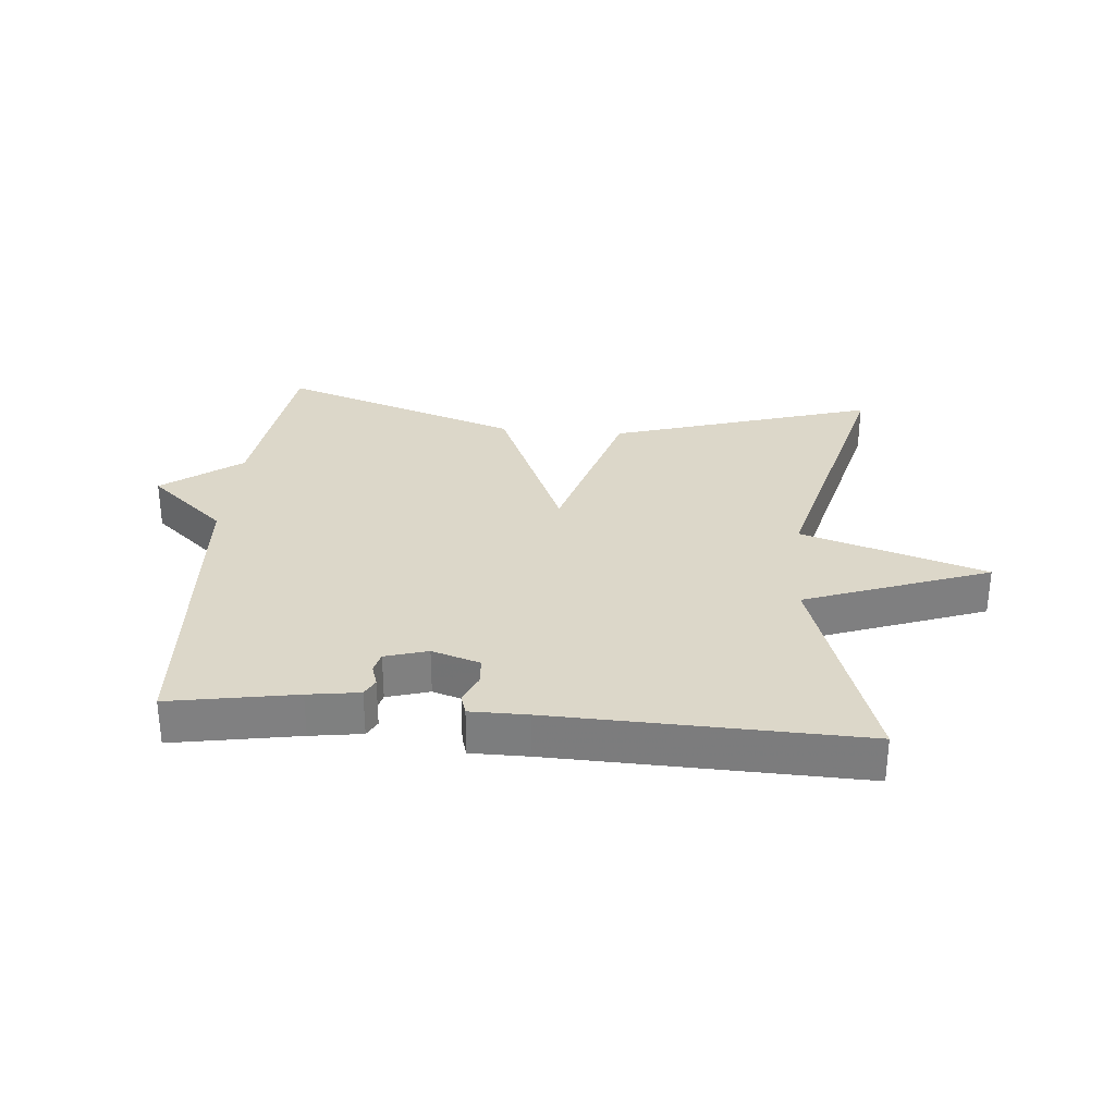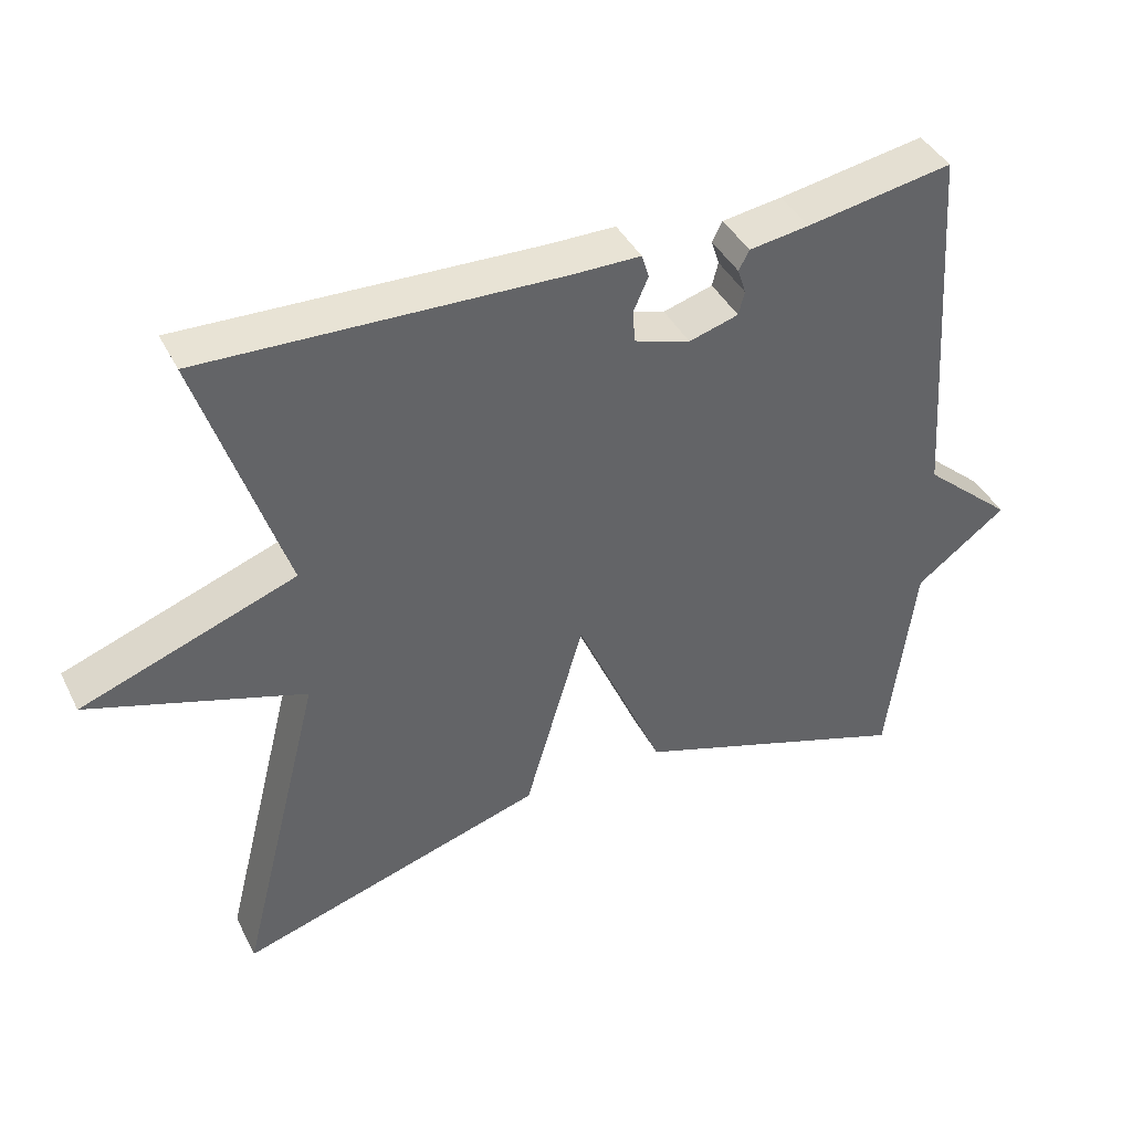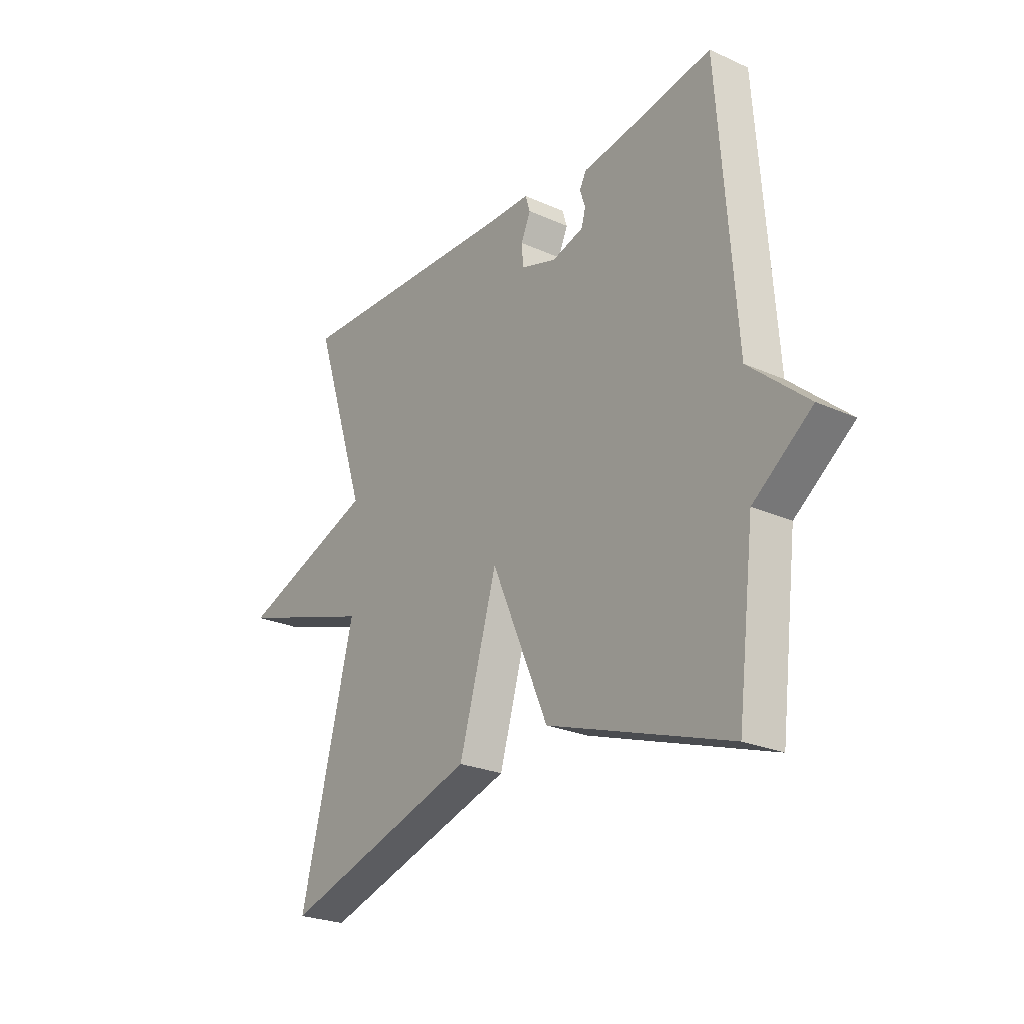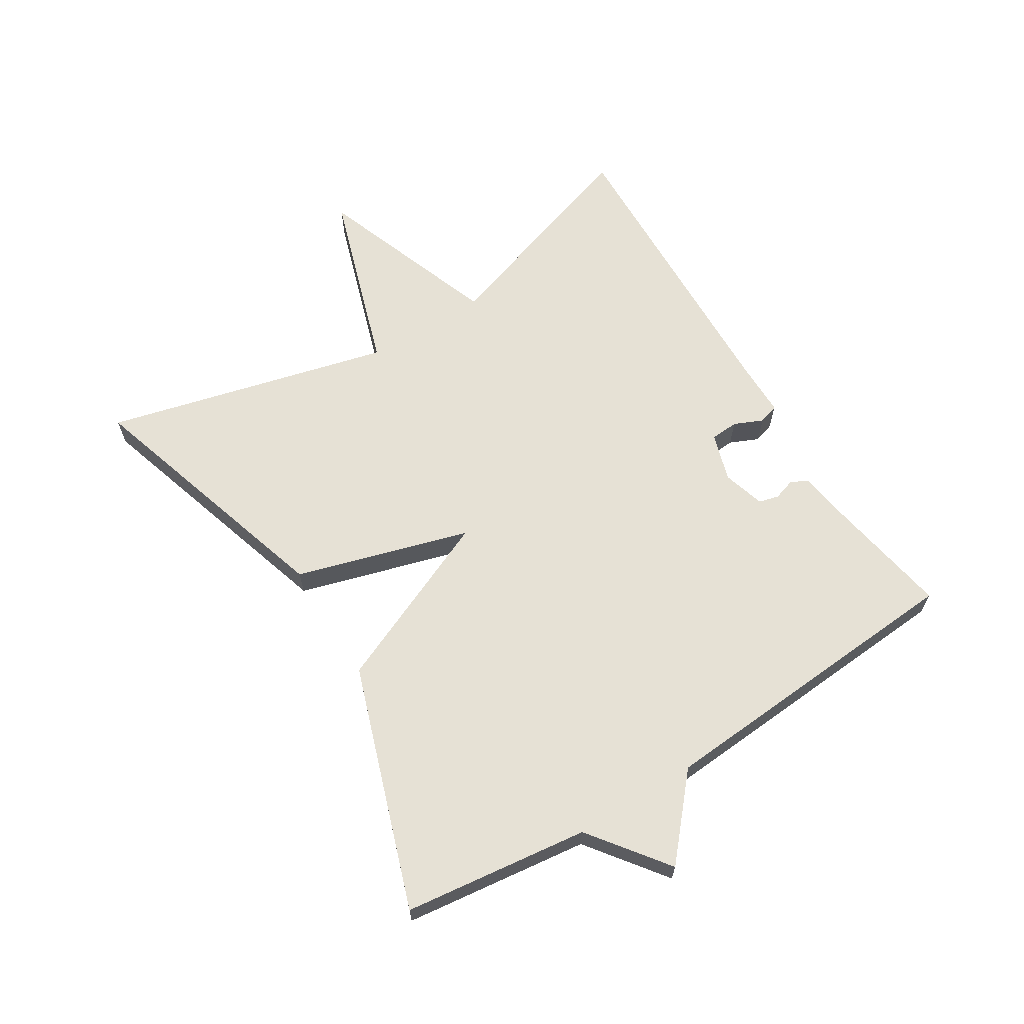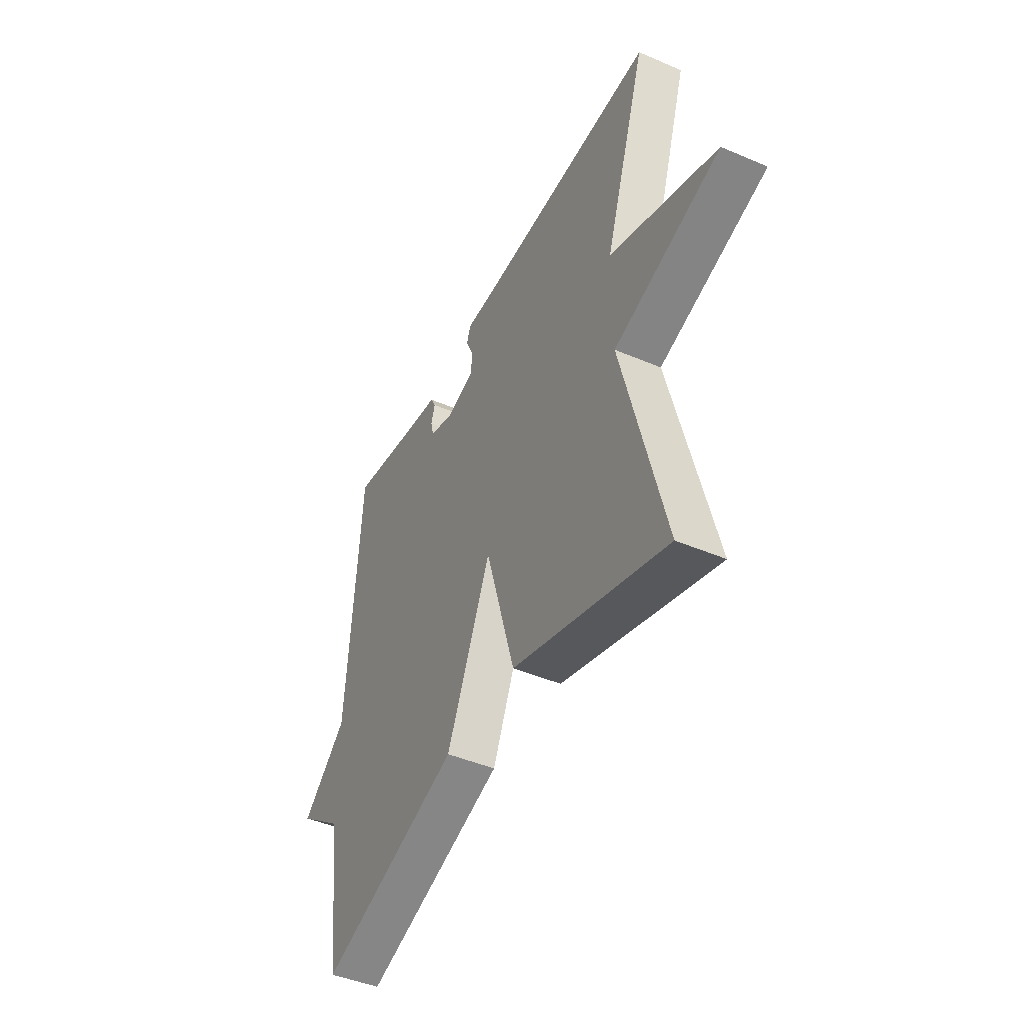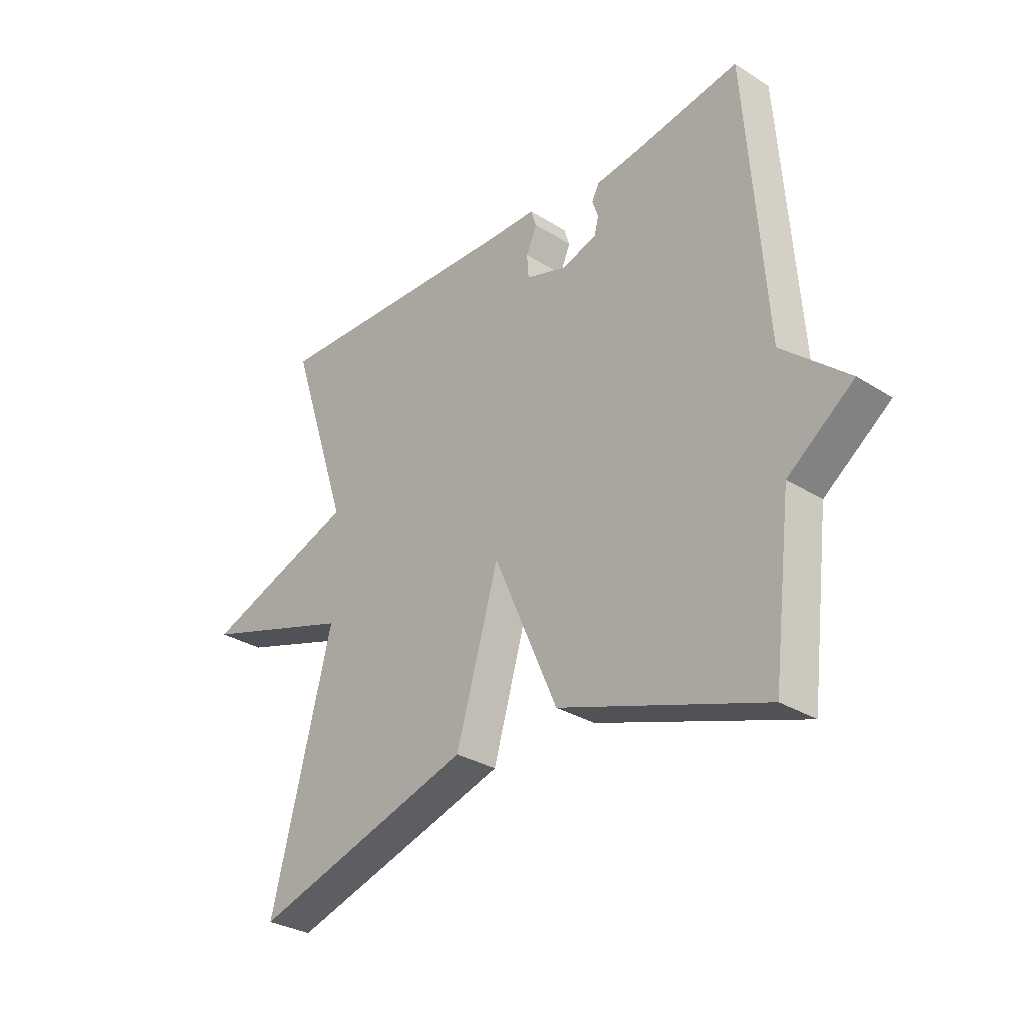
<metadata>
{"format":"obj","ext":"obj","renderer":"f3d","projection":"perspective","resolution":1024,"background":"white","views":[{"elev":30.3,"azim":5.1,"up":"+Y"},{"elev":41.2,"azim":154.9,"up":"+Z"},{"elev":-24.9,"azim":-126.1,"up":"+Z"},{"elev":64.6,"azim":-121.7,"up":"+Y"},{"elev":-44.9,"azim":63.6,"up":"+Z"},{"elev":-30.7,"azim":-132.2,"up":"+Z"}]}
</metadata>
<code>
v 0.5 0.07 -0.5
v 0.083 0.07 -0.371
v 0.003 0.07 -0.096
v -0.117 0.07 -0.371
v -0.5 0.07 -0.5
v -0.536 0.07 -0.207
v -0.659 0.07 -0.114
v -0.536 0.07 -0.007
v -0.5 0.07 0.5
v -0.302 0.07 0.465
v -0.221 0.07 0.453
v -0.207 0.07 0.426
v -0.218 0.07 0.392
v -0.21 0.07 0.36
v -0.143 0.07 0.34
v -0.067 0.07 0.364
v -0.064 0.07 0.408
v -0.084 0.07 0.454
v -0.074 0.07 0.486
v 0.016 0.07 0.486
v 0.5 0.07 0.5
v 0.386 0.07 0.152
v 0.677 0.07 0.045
v 0.386 0.07 -0.048
v 0.5 0 -0.5
v 0.083 0 -0.371
v 0.003 0 -0.096
v -0.117 0 -0.371
v -0.5 0 -0.5
v -0.536 0 -0.207
v -0.659 0 -0.114
v -0.536 0 -0.007
v -0.5 0 0.5
v -0.302 0 0.465
v -0.221 0 0.453
v -0.207 0 0.426
v -0.218 0 0.392
v -0.21 0 0.36
v -0.143 0 0.34
v -0.067 0 0.364
v -0.064 0 0.408
v -0.084 0 0.454
v -0.074 0 0.486
v 0.016 0 0.486
v 0.5 0 0.5
v 0.386 0 0.152
v 0.677 0 0.045
v 0.386 0 -0.048
f 22 23 24
f 20 21 22
f 20 22 24
f 19 20 24
f 18 19 24
f 17 18 24
f 1 2 3
f 24 1 3
f 17 24 3
f 16 17 3
f 10 11 12 13
f 10 13 14
f 9 10 14
f 8 9 14
f 6 7 8
f 5 6 8
f 4 5 8
f 3 4 8
f 16 3 8
f 15 16 8
f 8 14 15
f 48 47 46
f 46 45 44
f 48 46 44
f 48 44 43
f 48 43 42
f 48 42 41
f 27 26 25
f 27 25 48
f 27 48 41
f 27 41 40
f 37 36 35 34
f 38 37 34
f 38 34 33
f 38 33 32
f 32 31 30
f 32 30 29
f 32 29 28
f 32 28 27
f 32 27 40
f 32 40 39
f 39 38 32
f 1 25 26 2
f 2 26 27 3
f 3 27 28 4
f 4 28 29 5
f 5 29 30 6
f 6 30 31 7
f 7 31 32 8
f 8 32 33 9
f 9 33 34 10
f 10 34 35 11
f 11 35 36 12
f 12 36 37 13
f 13 37 38 14
f 14 38 39 15
f 15 39 40 16
f 16 40 41 17
f 17 41 42 18
f 18 42 43 19
f 19 43 44 20
f 20 44 45 21
f 21 45 46 22
f 22 46 47 23
f 23 47 48 24
f 24 48 25 1

</code>
